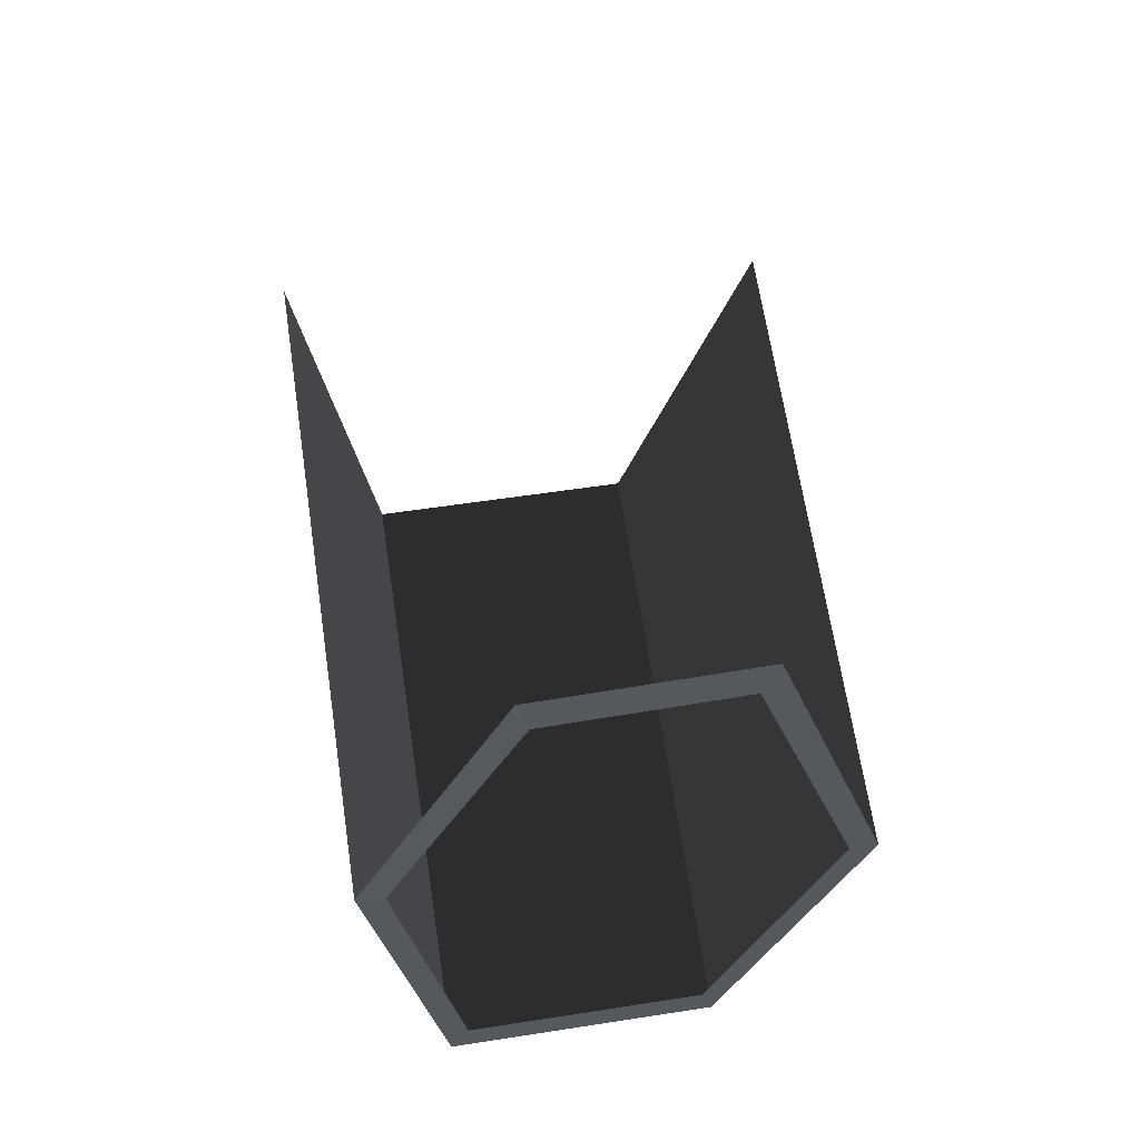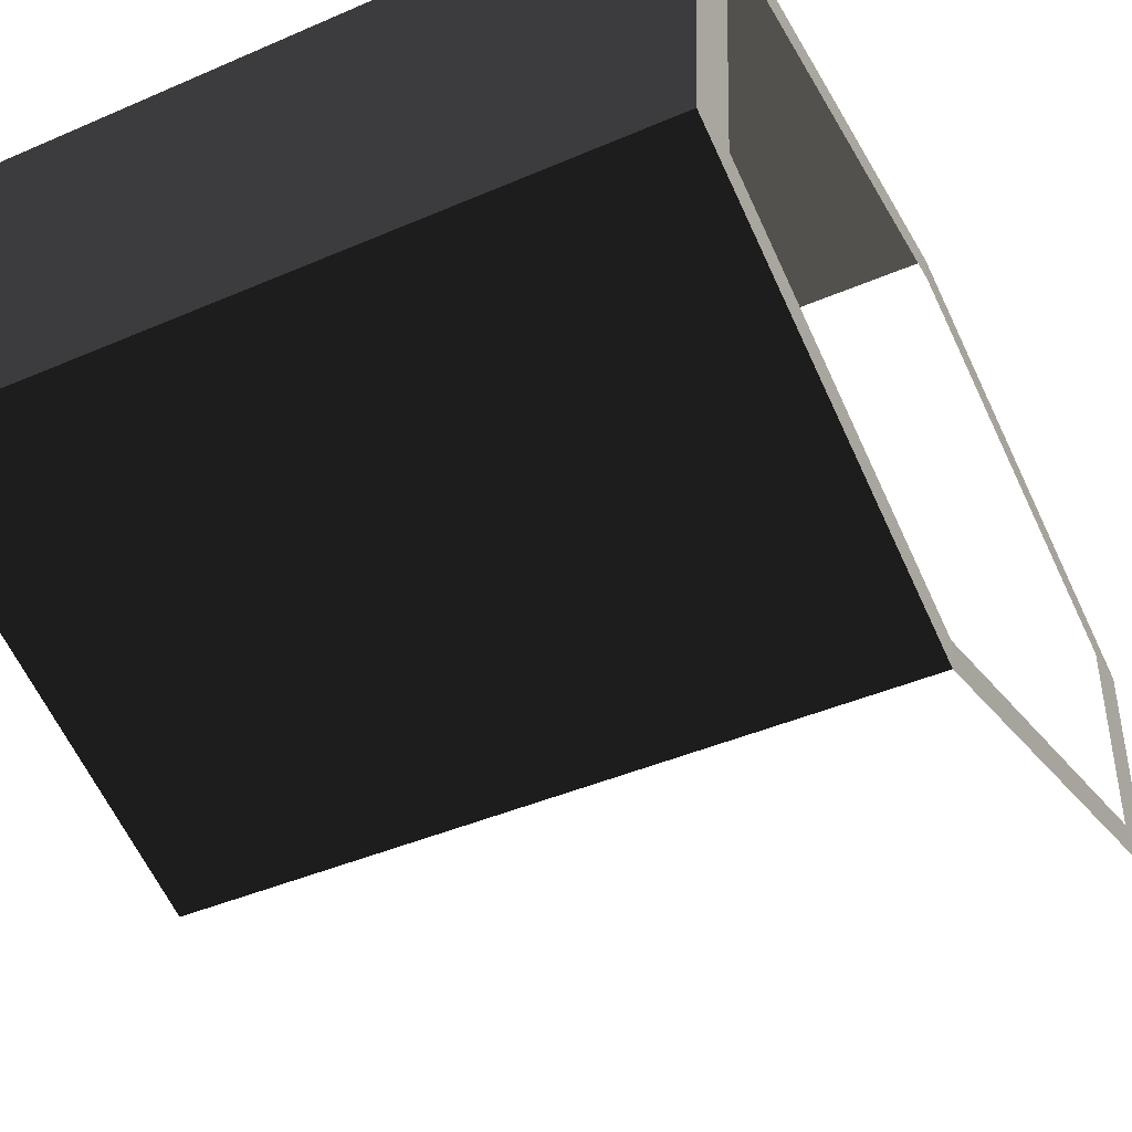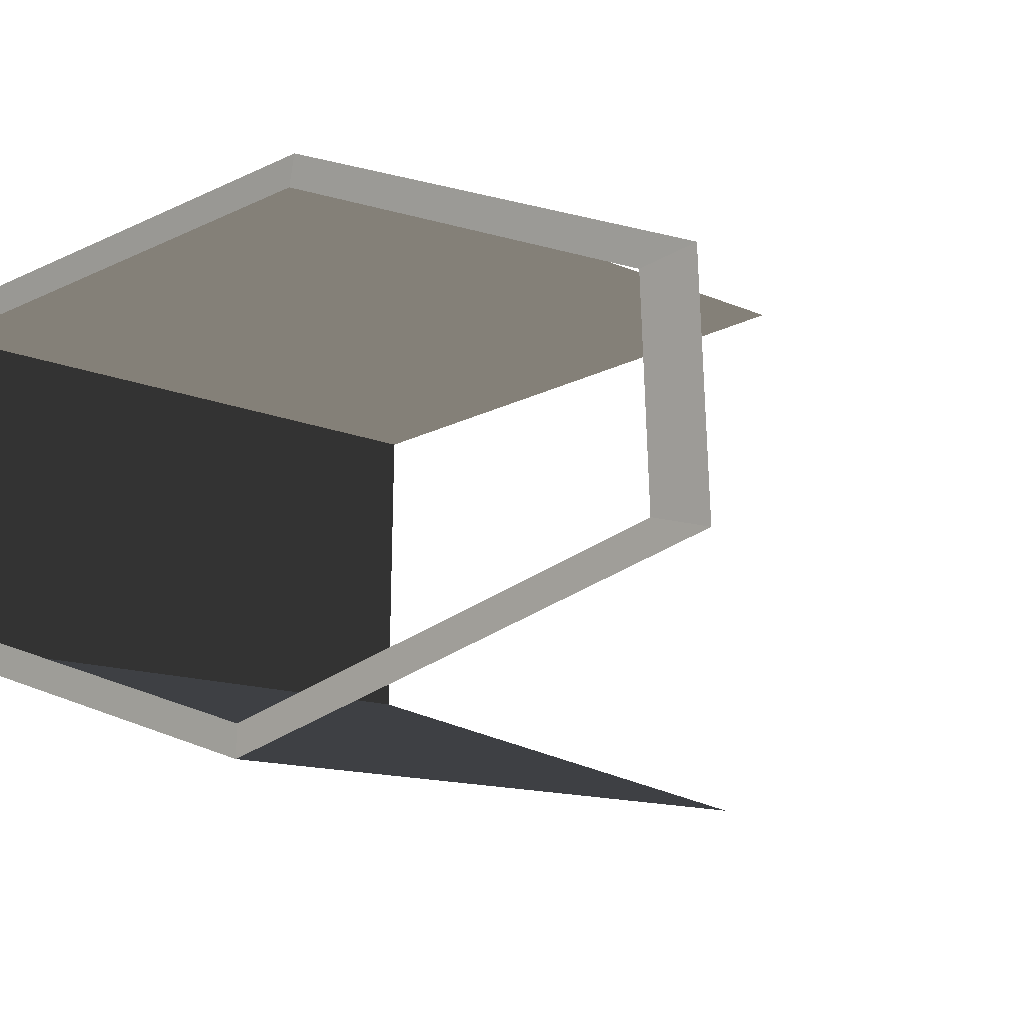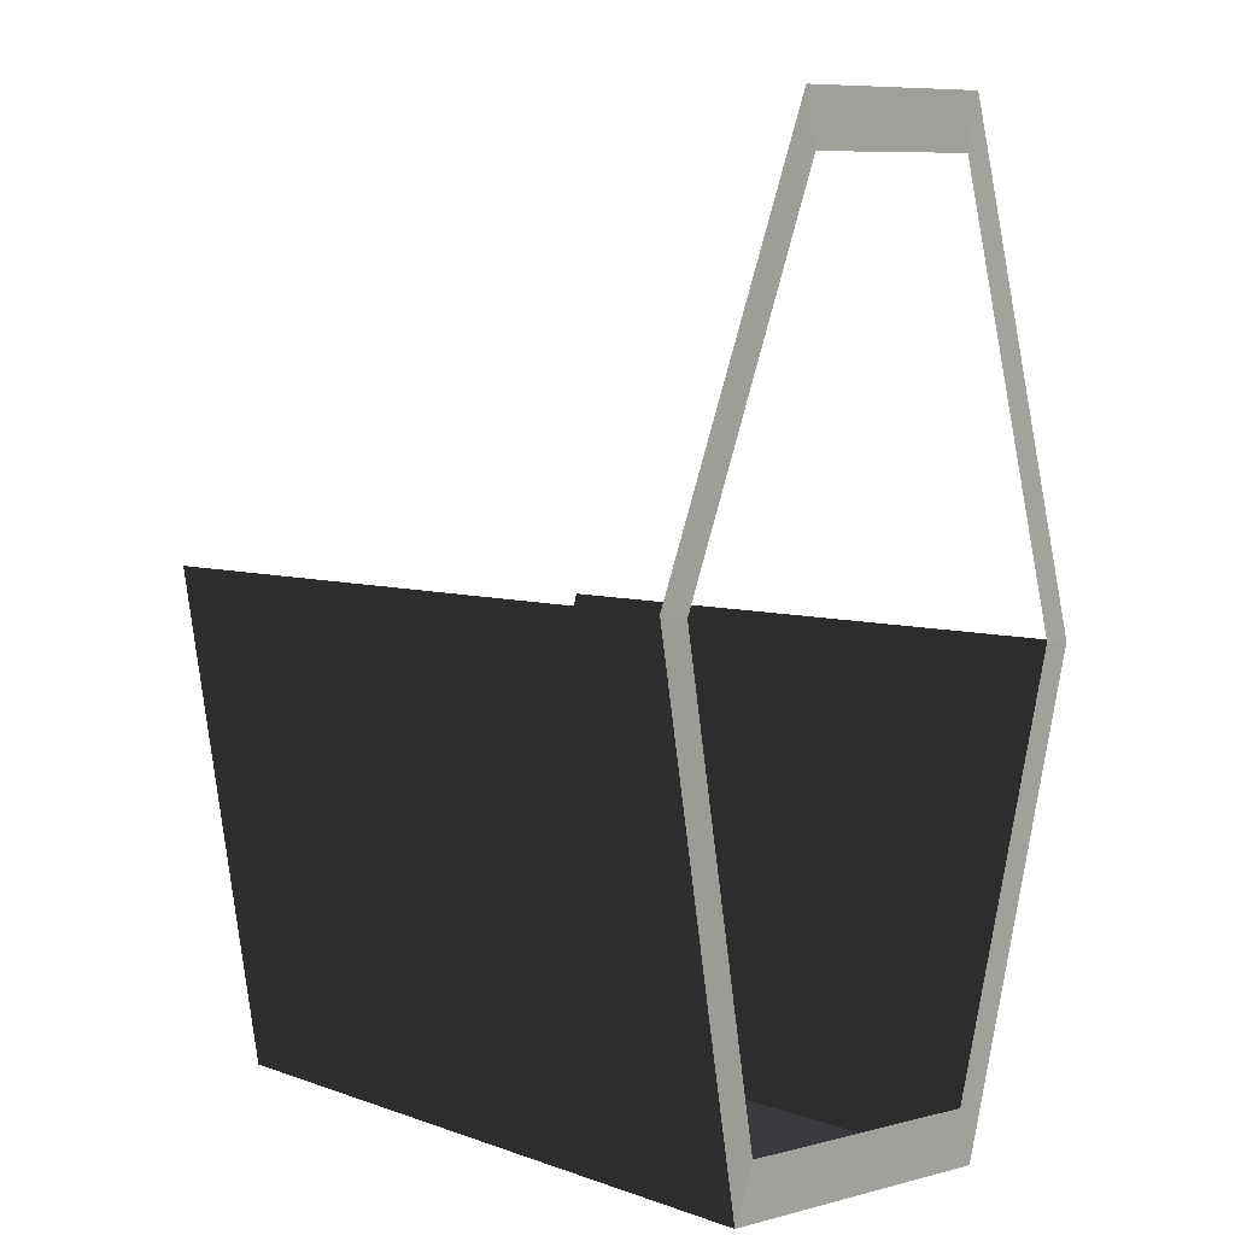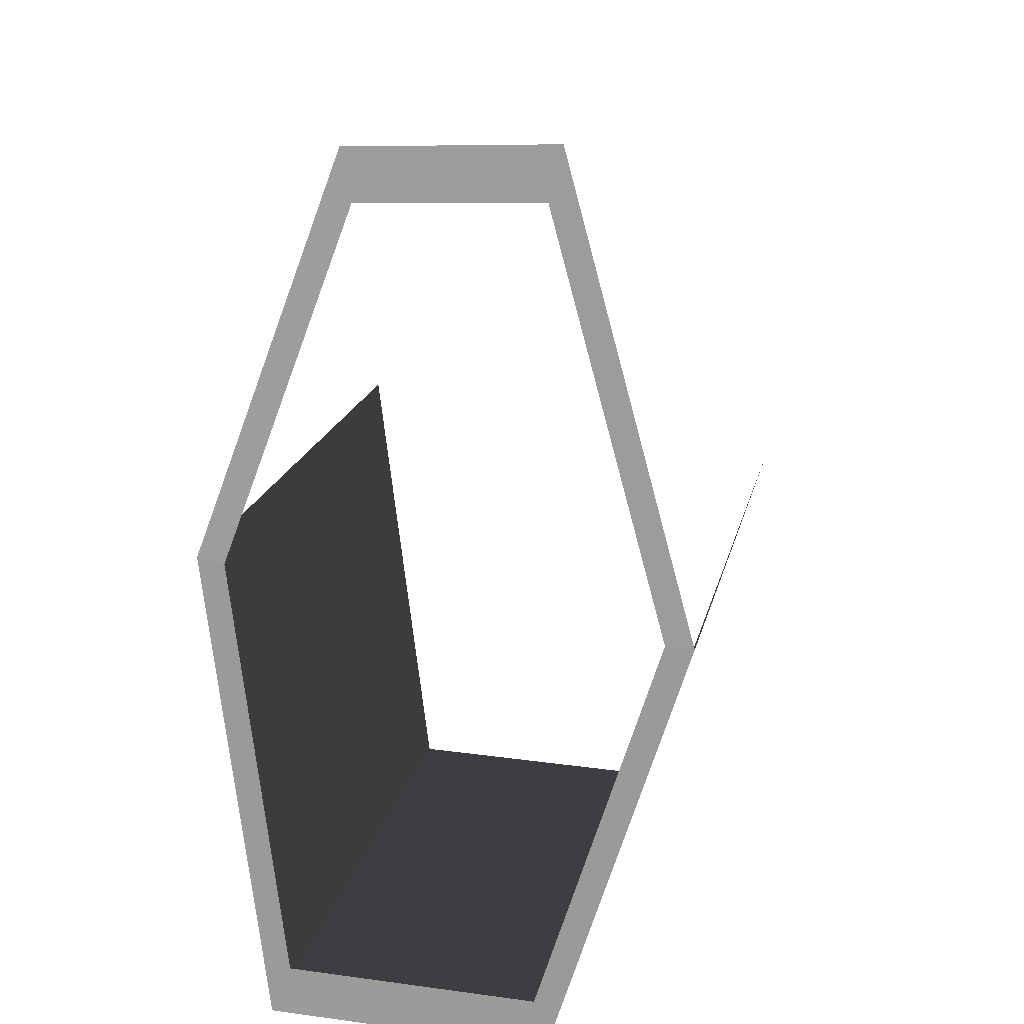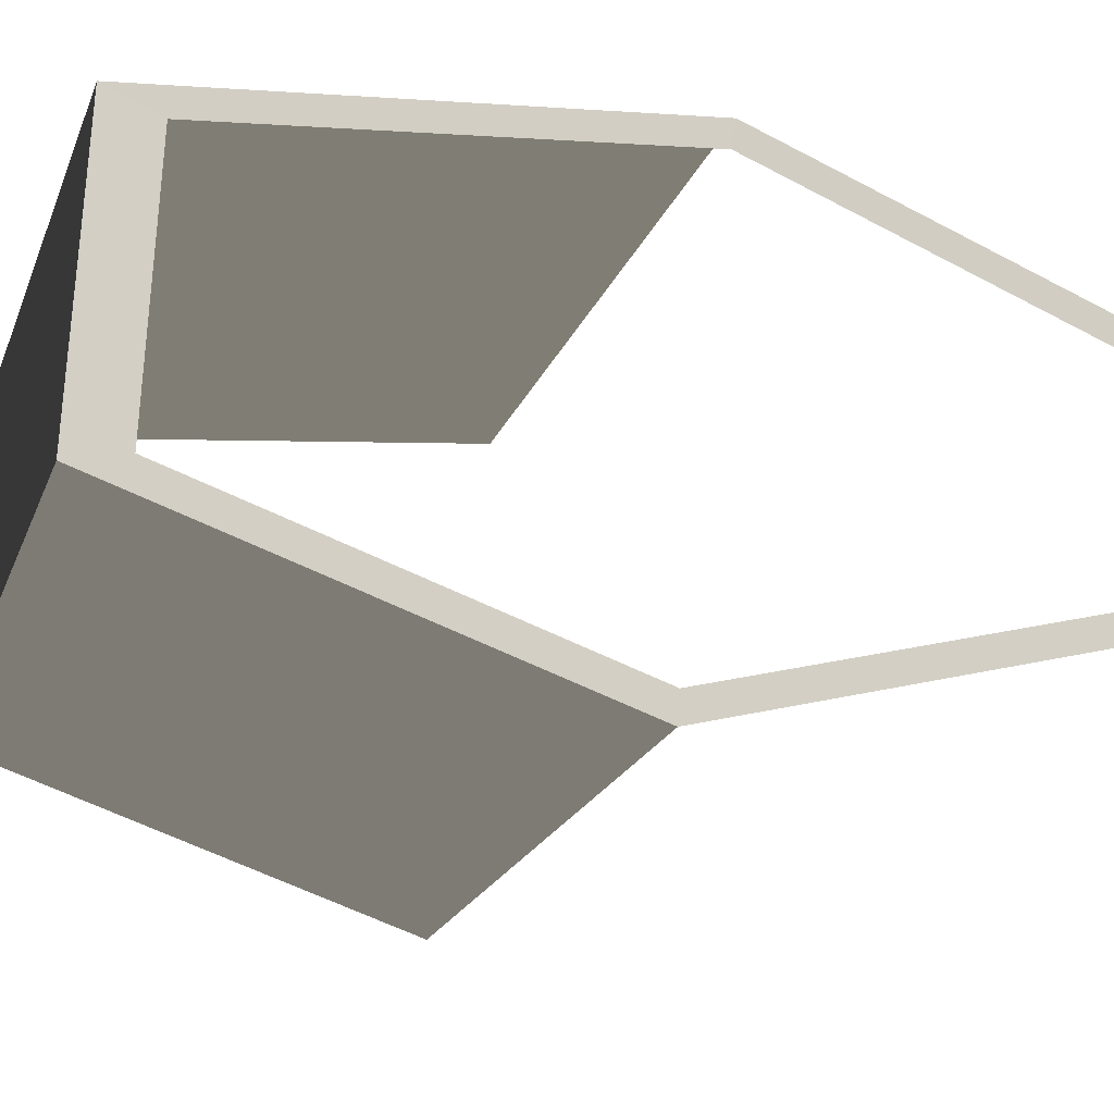
<metadata>
{"format":"obj","ext":"obj","renderer":"f3d","projection":"perspective","resolution":1024,"background":"white","views":[{"elev":64.3,"azim":81.5,"up":"+Y"},{"elev":-42.3,"azim":27.5,"up":"+Z"},{"elev":-11.1,"azim":130.7,"up":"+Z"},{"elev":5.5,"azim":47.9,"up":"+Y"},{"elev":18.6,"azim":102.3,"up":"+Y"},{"elev":-21.1,"azim":72.2,"up":"+Z"}]}
</metadata>
<code>
v 0.03217 0.05402 0.3964
v -1.028 0.05402 0.3964
v 0.06089 -0.7323 0.2915
v -0.9991 -0.7323 0.2915
v 0.05364 -0.7479 -0.1731
v -1.006 -0.7479 -0.1731
v 0.03217 -0.03476 -0.3964
v -1.028 -0.03476 -0.3964
v 0.06089 -0.7323 0.2915
v -0.9991 -0.7323 0.2915
v 0.05364 -0.7479 -0.1731
v -1.006 -0.7479 -0.1731
v 0.03217 0.05402 0.3964
v 0.06089 -0.7323 0.2915
v 0.0334 0.04651 0.3509
v 0.05883 -0.6497 0.2581
v 0.03217 0.7103 0.1453
v 0.03217 0.05402 0.3964
v 0.0334 0.6276 0.1287
v 0.0334 0.04651 0.3509
v 0.03217 0.7248 -0.1877
v 0.03217 0.7103 0.1453
v 0.0334 0.6404 -0.1662
v 0.0334 0.6276 0.1287
v 0.03217 -0.03476 -0.3964
v 0.03217 0.7248 -0.1877
v 0.0334 -0.0321 -0.3509
v 0.0334 0.6404 -0.1662
v 0.05364 -0.7479 -0.1731
v 0.03217 -0.03476 -0.3964
v 0.05241 -0.6635 -0.1532
v 0.0334 -0.0321 -0.3509
v 0.06089 -0.7323 0.2915
v 0.05364 -0.7479 -0.1731
v 0.05883 -0.6497 0.2581
v 0.05241 -0.6635 -0.1532
g polySurface25_1734_161
f 1 3 2
f 2 3 4
f 5 7 6
f 6 7 8
f 9 11 10
f 10 11 12
f 13 15 14
f 14 15 16
f 17 19 18
f 18 19 20
f 21 23 22
f 22 23 24
f 25 27 26
f 26 27 28
f 29 31 30
f 30 31 32
f 33 35 34
f 34 35 36

</code>
